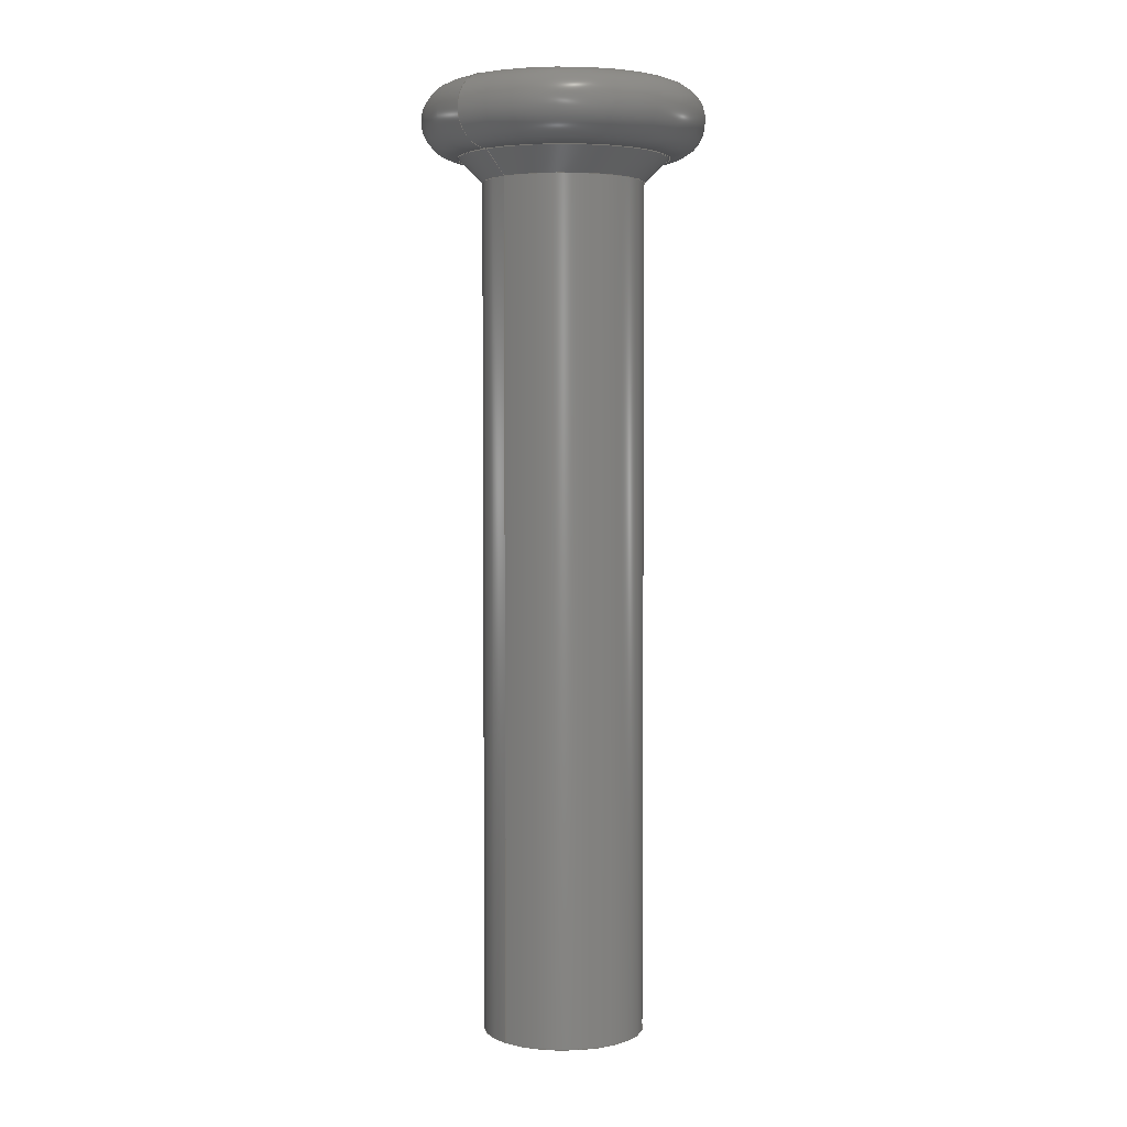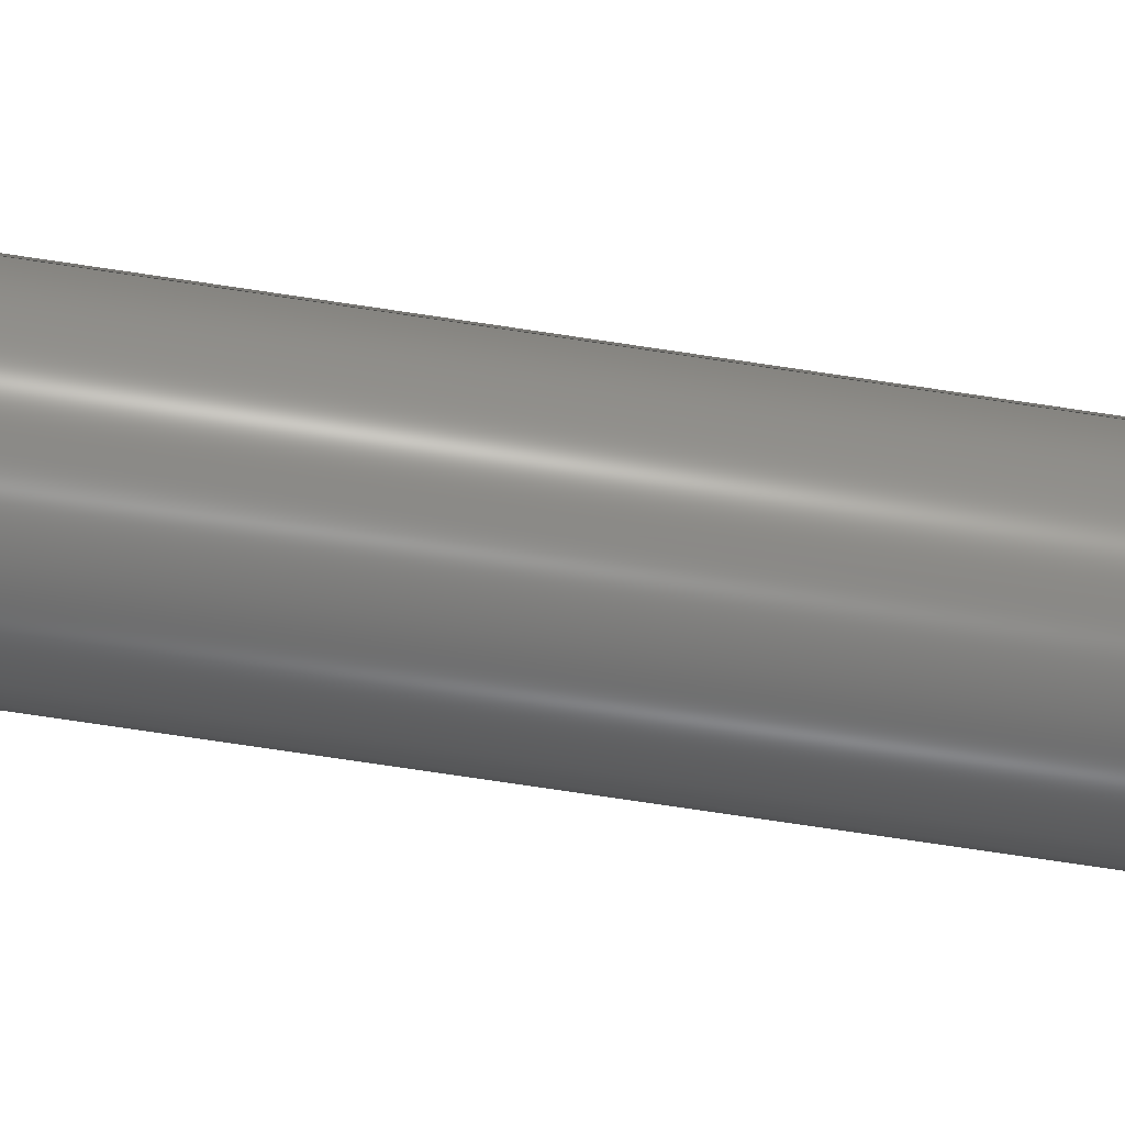
<metadata>
{"format":"step","ext":"step","renderer":"f3d","projection":"perspective","resolution":1024,"background":"white","views":[{"elev":3.5,"azim":-45.1,"up":"+Z"},{"elev":-77.4,"azim":-98.4,"up":"+Y"}]}
</metadata>
<code>
ISO-10303-21;
DATA;
#1 = ORIENTED_EDGE ( 'NONE', *, *, #53, .T. ) ;
#2 =( LENGTH_UNIT ( ) NAMED_UNIT ( * ) SI_UNIT ( $, .METRE. ) );
#3 =( NAMED_UNIT ( * ) PLANE_ANGLE_UNIT ( ) SI_UNIT ( $, .RADIAN. ) );
#4 = EDGE_CURVE ( 'NONE', #211, #131, #5, .T. ) ;
#5 = CIRCLE ( 'NONE', #271, 0.1772 ) ;
#6 = DIRECTION ( 'NONE',  ( 1, 0, 0 ) ) ;
#7 = EDGE_LOOP ( 'NONE', ( #15, #80, #150, #168 ) ) ;
#8 = EDGE_LOOP ( 'NONE', ( #226, #93, #13, #38 ) ) ;
#9 = DIRECTION ( 'NONE',  ( 0, 0, -1 ) ) ;
#10 = CARTESIAN_POINT ( 'NONE',  ( 0.1744, 0, 1.465 ) ) ;
#11 = DIRECTION ( 'NONE',  ( 1, 0, 0 ) ) ;
#12 = DIRECTION ( 'NONE',  ( 1, 0, 0 ) ) ;
#13 = ORIENTED_EDGE ( 'NONE', *, *, #276, .T. ) ;
#14 = EDGE_CURVE ( 'NONE', #110, #219, #72, .T. ) ;
#15 = ORIENTED_EDGE ( 'NONE', *, *, #4, .F. ) ;
#16 = DIRECTION ( 'NONE',  ( 0, 0, 1 ) ) ;
#17 = CIRCLE ( 'NONE', #262, 0.135 ) ;
#18 = ORIENTED_EDGE ( 'NONE', *, *, #4, .T. ) ;
#19 = PLANE ( 'NONE',  #227 ) ;
#20 = DIRECTION ( 'NONE',  ( 0, 0, 1 ) ) ;
#21 = VERTEX_POINT ( 'NONE', #195 ) ;
#22 = EDGE_CURVE ( 'NONE', #219, #268, #55, .T. ) ;
#23 =( NAMED_UNIT ( * ) PLANE_ANGLE_UNIT ( ) SI_UNIT ( $, .RADIAN. ) );
#24 = CONICAL_SURFACE ( 'NONE', #228, 0.1744, 0.7854 ) ;
#25 = VERTEX_POINT ( 'NONE', #191 ) ;
#26 = UNCERTAINTY_MEASURE_WITH_UNIT (LENGTH_MEASURE( 1e-05 ), #146, 'distance_accuracy_value', 'NONE');
#27 = CIRCLE ( 'NONE', #263, 0.1772 ) ;
#28 = FACE_OUTER_BOUND ( 'NONE', #8, .T. ) ;
#29 = DIRECTION ( 'NONE',  ( -0, -0, -1 ) ) ;
#30 = FACE_OUTER_BOUND ( 'NONE', #229, .T. ) ;
#31 = DIRECTION ( 'NONE',  ( 0, 0, -1 ) ) ;
#32 = EDGE_CURVE ( 'NONE', #21, #268, #242, .T. ) ;
#33 = CARTESIAN_POINT ( 'NONE',  ( 0.135, 1.653e-17, 1.425 ) ) ;
#34 = FACE_OUTER_BOUND ( 'NONE', #280, .T. ) ;
#35 = SURFACE_STYLE_USAGE ( .BOTH. , #157 ) ;
#36 = EDGE_CURVE ( 'NONE', #21, #25, #142, .T. ) ;
#37 = CARTESIAN_POINT ( 'NONE',  ( 0, 0, 1.524 ) ) ;
#38 = ORIENTED_EDGE ( 'NONE', *, *, #69, .F. ) ;
#39 = EDGE_LOOP ( 'NONE', ( #254, #221 ) ) ;
#40 = EDGE_CURVE ( 'NONE', #211, #87, #101, .T. ) ;
#41 = EDGE_CURVE ( 'NONE', #110, #21, #200, .T. ) ;
#42 = CARTESIAN_POINT ( 'NONE',  ( 0.135, 1.653e-17, 0 ) ) ;
#43 = ORIENTED_EDGE ( 'NONE', *, *, #32, .F. ) ;
#44 = DIRECTION ( 'NONE',  ( 1, 0, 0 ) ) ;
#45 = VECTOR ( 'NONE', #152, 39.37 ) ;
#46 = LENGTH_MEASURE_WITH_UNIT ( LENGTH_MEASURE( 0.0254 ), #253 );
#47 = DIRECTION ( 'NONE',  ( 1, 0, 0 ) ) ;
#48 = PRESENTATION_STYLE_ASSIGNMENT (( #35 ) ) ;
#49 = EDGE_CURVE ( 'NONE', #268, #219, #193, .T. ) ;
#50 = CLOSED_SHELL ( 'NONE', ( #161, #174, #154, #52, #245, #179, #218, #241, #62 ) ) ;
#51 = CARTESIAN_POINT ( 'NONE',  ( -0.135, 0, 1.465 ) ) ;
#52 = ADVANCED_FACE ( 'NONE', ( #34 ), #192, .T. ) ;
#53 = EDGE_CURVE ( 'NONE', #21, #110, #17, .T. ) ;
#54 = CARTESIAN_POINT ( 'NONE',  ( 0, 0, 0 ) ) ;
#55 = CIRCLE ( 'NONE', #270, 0.135 ) ;
#56 = CARTESIAN_POINT ( 'NONE',  ( 0, 0, 1.524 ) ) ;
#57 = DIRECTION ( 'NONE',  ( 0, 0, 1 ) ) ;
#58 = MECHANICAL_DESIGN_GEOMETRIC_PRESENTATION_REPRESENTATION (  '', ( #109 ), #178 ) ;
#59 =( CONVERSION_BASED_UNIT ( 'INCH', #96 ) LENGTH_UNIT ( ) NAMED_UNIT ( #159 ) );
#60 = VERTEX_POINT ( 'NONE', #137 ) ;
#61 = DIRECTION ( 'NONE',  ( 1, 0, 0 ) ) ;
#62 = ADVANCED_FACE ( 'NONE', ( #136 ), #234, .T. ) ;
#63 = VECTOR ( 'NONE', #29, 39.37 ) ;
#64 = DIMENSIONAL_EXPONENTS ( 1, 0, 0, 0, 0, 0, 0 ) ;
#65 = EDGE_CURVE ( 'NONE', #131, #211, #27, .T. ) ;
#66 = CARTESIAN_POINT ( 'NONE',  ( 0, 0, 1.465 ) ) ;
#67 = CARTESIAN_POINT ( 'NONE',  ( 0.1744, 0, 1.465 ) ) ;
#68 = ORIENTED_EDGE ( 'NONE', *, *, #276, .F. ) ;
#69 = EDGE_CURVE ( 'NONE', #25, #83, #224, .T. ) ;
#70 = DIRECTION ( 'NONE',  ( 0, -1, 0 ) ) ;
#71 = APPLICATION_CONTEXT ( 'automotive_design' ) ;
#72 = LINE ( 'NONE', #115, #63 ) ;
#73 = CARTESIAN_POINT ( 'NONE',  ( 0, 0, 1.465 ) ) ;
#74 = ORIENTED_EDGE ( 'NONE', *, *, #278, .T. ) ;
#75 = EDGE_CURVE ( 'NONE', #87, #60, #151, .T. ) ;
#76 = PRODUCT_DEFINITION_SHAPE ( 'NONE', 'NONE',  #235 ) ;
#77 = UNCERTAINTY_MEASURE_WITH_UNIT (LENGTH_MEASURE( 1e-05 ), #59, 'distance_accuracy_value', 'NONE');
#78 = DIRECTION ( 'NONE',  ( 1, 0, 0 ) ) ;
#79 = FILL_AREA_STYLE_COLOUR ( '', #114 ) ;
#80 = ORIENTED_EDGE ( 'NONE', *, *, #40, .T. ) ;
#81 =( NAMED_UNIT ( * ) SI_UNIT ( $, .STERADIAN. ) SOLID_ANGLE_UNIT ( ) );
#82 = CIRCLE ( 'NONE', #216, 0.1772 ) ;
#83 = VERTEX_POINT ( 'NONE', #10 ) ;
#84 = PRESENTATION_LAYER_ASSIGNMENT (  '', '', ( #109 ) ) ;
#85 = FACE_OUTER_BOUND ( 'NONE', #111, .T. ) ;
#86 = DIRECTION ( 'NONE',  ( 0, 0, 1 ) ) ;
#87 = VERTEX_POINT ( 'NONE', #97 ) ;
#88 = DIRECTION ( 'NONE',  ( 0, 0, 1 ) ) ;
#89 = CONICAL_SURFACE ( 'NONE', #240, 0.1744, 0.7854 ) ;
#90 = FILL_AREA_STYLE ('',( #164 ) ) ;
#91 = DIRECTION ( 'NONE',  ( -0, -0, -1 ) ) ;
#92 = SHAPE_DEFINITION_REPRESENTATION ( #76, #172 ) ;
#93 = ORIENTED_EDGE ( 'NONE', *, *, #41, .F. ) ;
#94 = FACE_OUTER_BOUND ( 'NONE', #7, .T. ) ;
#95 = DIRECTION ( 'NONE',  ( 1.225e-16, 1, -0 ) ) ;
#96 = LENGTH_MEASURE_WITH_UNIT ( LENGTH_MEASURE( 0.0254 ), #176 );
#97 = CARTESIAN_POINT ( 'NONE',  ( -0.1772, 2.17e-17, 1.583 ) ) ;
#98 = CARTESIAN_POINT ( 'NONE',  ( 0, 0, 1.583 ) ) ;
#99 = CARTESIAN_POINT ( 'NONE',  ( 0, 0, 1.465 ) ) ;
#100 = ORIENTED_EDGE ( 'NONE', *, *, #75, .F. ) ;
#101 = CIRCLE ( 'NONE', #267, 0.05906 ) ;
#102 = EDGE_LOOP ( 'NONE', ( #165, #118, #74, #100 ) ) ;
#103 = CARTESIAN_POINT ( 'NONE',  ( -0.135, 0, 0 ) ) ;
#104 = CARTESIAN_POINT ( 'NONE',  ( 0, 0, 1.465 ) ) ;
#105 = CARTESIAN_POINT ( 'NONE',  ( 0, 0, 1.583 ) ) ;
#106 = ORIENTED_EDGE ( 'NONE', *, *, #275, .F. ) ;
#107 = SURFACE_STYLE_USAGE ( .BOTH. , #223 ) ;
#108 = PRESENTATION_STYLE_ASSIGNMENT (( #107 ) ) ;
#109 = STYLED_ITEM ( 'NONE', ( #108 ), #172 ) ;
#110 = VERTEX_POINT ( 'NONE', #33 ) ;
#111 = EDGE_LOOP ( 'NONE', ( #147, #156, #106, #68 ) ) ;
#112 = ORIENTED_EDGE ( 'NONE', *, *, #49, .T. ) ;
#113 = AXIS2_PLACEMENT_3D ( 'NONE', #273, #16, #281 ) ;
#114 = COLOUR_RGB ( '',0.7922, 0.8196, 0.9333 ) ;
#115 = CARTESIAN_POINT ( 'NONE',  ( 0.135, 1.653e-17, 1.465 ) ) ;
#116 = ORIENTED_EDGE ( 'NONE', *, *, #275, .T. ) ;
#117 = DIRECTION ( 'NONE',  ( 1, 0, 0 ) ) ;
#118 = ORIENTED_EDGE ( 'NONE', *, *, #65, .F. ) ;
#119 = DIRECTION ( 'NONE',  ( -1, 0, 0 ) ) ;
#120 = LENGTH_MEASURE_WITH_UNIT ( LENGTH_MEASURE( 0.0254 ), #2 );
#121 = MANIFOLD_SOLID_BREP ( 'Fillet1', #50 ) ;
#122 = ORIENTED_EDGE ( 'NONE', *, *, #65, .T. ) ;
#123 = DIMENSIONAL_EXPONENTS ( 1, 0, 0, 0, 0, 0, 0 ) ;
#124 = CARTESIAN_POINT ( 'NONE',  ( -0.1772, 2.17e-17, 1.465 ) ) ;
#125 = PLANE ( 'NONE',  #222 ) ;
#126 = ORIENTED_EDGE ( 'NONE', *, *, #41, .T. ) ;
#127 = DIRECTION ( 'NONE',  ( 1, 0, 0 ) ) ;
#128 = DIRECTION ( 'NONE',  ( 1, 0, 0 ) ) ;
#129 =( CONVERSION_BASED_UNIT ( 'INCH', #46 ) LENGTH_UNIT ( ) NAMED_UNIT ( #123 ) );
#130 = SURFACE_STYLE_FILL_AREA ( #90 ) ;
#131 = VERTEX_POINT ( 'NONE', #272 ) ;
#132 = PRODUCT_DEFINITION_CONTEXT ( 'detailed design', #71, 'design' ) ;
#133 = CIRCLE ( 'NONE', #217, 0.05906 ) ;
#134 = ORIENTED_EDGE ( 'NONE', *, *, #22, .T. ) ;
#135 = CARTESIAN_POINT ( 'NONE',  ( 0, 0, 1.425 ) ) ;
#136 = FACE_OUTER_BOUND ( 'NONE', #102, .T. ) ;
#137 = CARTESIAN_POINT ( 'NONE',  ( 0.1772, 0, 1.583 ) ) ;
#138 = DIRECTION ( 'NONE',  ( -0, -0, -1 ) ) ;
#139 = DIRECTION ( 'NONE',  ( -0, -0, -1 ) ) ;
#140 = DIRECTION ( 'NONE',  ( 0, 0, 1 ) ) ;
#141 = CIRCLE ( 'NONE', #225, 0.1744 ) ;
#142 = LINE ( 'NONE', #266, #45 ) ;
#143 = CARTESIAN_POINT ( 'NONE',  ( 0, 0, 0 ) ) ;
#144 = CARTESIAN_POINT ( 'NONE',  ( 0, 0, 0 ) ) ;
#145 = FACE_BOUND ( 'NONE', #182, .T. ) ;
#146 =( CONVERSION_BASED_UNIT ( 'INCH', #120 ) LENGTH_UNIT ( ) NAMED_UNIT ( #64 ) );
#147 = ORIENTED_EDGE ( 'NONE', *, *, #53, .F. ) ;
#148 =( NAMED_UNIT ( * ) SI_UNIT ( $, .STERADIAN. ) SOLID_ANGLE_UNIT ( ) );
#149 = CYLINDRICAL_SURFACE ( 'NONE', #239, 0.135 ) ;
#150 = ORIENTED_EDGE ( 'NONE', *, *, #279, .F. ) ;
#151 = CIRCLE ( 'NONE', #256, 0.1772 ) ;
#152 = DIRECTION ( 'NONE',  ( -0.7071, 8.66e-17, 0.7071 ) ) ;
#153 = DIRECTION ( 'NONE',  ( 1, 0, 0 ) ) ;
#154 = ADVANCED_FACE ( 'NONE', ( #260 ), #149, .T. ) ;
#155 = CARTESIAN_POINT ( 'NONE',  ( 0, 0, 1.425 ) ) ;
#156 = ORIENTED_EDGE ( 'NONE', *, *, #36, .T. ) ;
#157 = SURFACE_SIDE_STYLE ('',( #277 ) ) ;
#158 = COLOUR_RGB ( '',0.7922, 0.8196, 0.9333 ) ;
#159 = DIMENSIONAL_EXPONENTS ( 1, 0, 0, 0, 0, 0, 0 ) ;
#160 = ORIENTED_EDGE ( 'NONE', *, *, #75, .T. ) ;
#161 = ADVANCED_FACE ( 'NONE', ( #94 ), #207, .T. ) ;
#162 = CARTESIAN_POINT ( 'NONE',  ( 0, 0, 1.583 ) ) ;
#163 = DIRECTION ( 'NONE',  ( 1, 0, 0 ) ) ;
#164 = FILL_AREA_STYLE_COLOUR ( '', #158 ) ;
#165 = ORIENTED_EDGE ( 'NONE', *, *, #40, .F. ) ;
#166 =( NAMED_UNIT ( * ) SI_UNIT ( $, .STERADIAN. ) SOLID_ANGLE_UNIT ( ) );
#167 = DIRECTION ( 'NONE',  ( 0, 0, 1 ) ) ;
#168 = ORIENTED_EDGE ( 'NONE', *, *, #278, .F. ) ;
#169 = DIRECTION ( 'NONE',  ( -0, -0, -1 ) ) ;
#170 = ORIENTED_EDGE ( 'NONE', *, *, #69, .T. ) ;
#171 = CARTESIAN_POINT ( 'NONE',  ( 0, 0, 1.465 ) ) ;
#172 = ADVANCED_BREP_SHAPE_REPRESENTATION ( 'Takedown_Pin', ( #121, #237 ), #215 ) ;
#173 = DIRECTION ( 'NONE',  ( 1, 0, 0 ) ) ;
#174 = ADVANCED_FACE ( 'NONE', ( #85 ), #89, .T. ) ;
#175 = CARTESIAN_POINT ( 'NONE',  ( 0, 0, 1.465 ) ) ;
#176 =( LENGTH_UNIT ( ) NAMED_UNIT ( * ) SI_UNIT ( $, .METRE. ) );
#177 = DIRECTION ( 'NONE',  ( 0, 0, 1 ) ) ;
#178 =( GEOMETRIC_REPRESENTATION_CONTEXT ( 3 ) GLOBAL_UNCERTAINTY_ASSIGNED_CONTEXT ( ( #214 ) ) GLOBAL_UNIT_ASSIGNED_CONTEXT ( ( #129, #3, #148 ) ) REPRESENTATION_CONTEXT ( 'NONE', 'WORKASPACE' ) );
#179 = ADVANCED_FACE ( 'NONE', ( #30, #145 ), #244, .F. ) ;
#180 = ORIENTED_EDGE ( 'NONE', *, *, #279, .T. ) ;
#181 = DIRECTION ( 'NONE',  ( 0, 0, 1 ) ) ;
#182 = EDGE_LOOP ( 'NONE', ( #116, #170 ) ) ;
#183 = DIRECTION ( 'NONE',  ( 0.7071, 0, 0.7071 ) ) ;
#184 = CARTESIAN_POINT ( 'NONE',  ( 0.1772, 0, 1.524 ) ) ;
#185 = APPLICATION_PROTOCOL_DEFINITION ( 'draft international standard', 'automotive_design', 1998, #205 ) ;
#186 = PRODUCT ( 'Takedown_Pin', 'Takedown_Pin', '', ( #188 ) ) ;
#187 = LINE ( 'NONE', #67, #252 ) ;
#188 = PRODUCT_CONTEXT ( 'NONE', #205, 'mechanical' ) ;
#189 = ORIENTED_EDGE ( 'NONE', *, *, #32, .T. ) ;
#190 = CARTESIAN_POINT ( 'NONE',  ( 0, 0, 0 ) ) ;
#191 = CARTESIAN_POINT ( 'NONE',  ( -0.1744, 2.135e-17, 1.465 ) ) ;
#192 = CYLINDRICAL_SURFACE ( 'NONE', #259, 0.135 ) ;
#193 = CIRCLE ( 'NONE', #264, 0.135 ) ;
#194 = FACE_OUTER_BOUND ( 'NONE', #208, .T. ) ;
#195 = CARTESIAN_POINT ( 'NONE',  ( -0.135, 0, 1.425 ) ) ;
#196 = VECTOR ( 'NONE', #248, 39.37 ) ;
#197 = DIRECTION ( 'NONE',  ( 0, 0, 1 ) ) ;
#198 = DIRECTION ( 'NONE',  ( 1, 0, 0 ) ) ;
#199 = DIRECTION ( 'NONE',  ( 1, 0, 0 ) ) ;
#200 = CIRCLE ( 'NONE', #265, 0.135 ) ;
#201 =( NAMED_UNIT ( * ) PLANE_ANGLE_UNIT ( ) SI_UNIT ( $, .RADIAN. ) );
#202 = CARTESIAN_POINT ( 'NONE',  ( 0, 0, 1.465 ) ) ;
#203 = ORIENTED_EDGE ( 'NONE', *, *, #14, .T. ) ;
#204 = DIRECTION ( 'NONE',  ( 0, 0, -1 ) ) ;
#205 = APPLICATION_CONTEXT ( 'automotive_design' ) ;
#206 = APPLICATION_PROTOCOL_DEFINITION ( 'draft international standard', 'automotive_design', 1998, #71 ) ;
#207 = TOROIDAL_SURFACE ( 'NONE', #243, 0.1772, 0.05906 ) ;
#208 = EDGE_LOOP ( 'NONE', ( #180, #160 ) ) ;
#209 = CARTESIAN_POINT ( 'NONE',  ( -0.1772, 2.17e-17, 1.524 ) ) ;
#210 = DIRECTION ( 'NONE',  ( -1, 0, 0 ) ) ;
#211 = VERTEX_POINT ( 'NONE', #124 ) ;
#212 = FILL_AREA_STYLE ('',( #79 ) ) ;
#213 = ORIENTED_EDGE ( 'NONE', *, *, #14, .F. ) ;
#214 = UNCERTAINTY_MEASURE_WITH_UNIT (LENGTH_MEASURE( 1e-05 ), #129, 'distance_accuracy_value', 'NONE');
#215 =( GEOMETRIC_REPRESENTATION_CONTEXT ( 3 ) GLOBAL_UNCERTAINTY_ASSIGNED_CONTEXT ( ( #26 ) ) GLOBAL_UNIT_ASSIGNED_CONTEXT ( ( #146, #23, #166 ) ) REPRESENTATION_CONTEXT ( 'NONE', 'WORKASPACE' ) );
#216 = AXIS2_PLACEMENT_3D ( 'NONE', #105, #250, #128 ) ;
#217 = AXIS2_PLACEMENT_3D ( 'NONE', #184, #70, #204 ) ;
#218 = ADVANCED_FACE ( 'NONE', ( #194 ), #19, .T. ) ;
#219 = VERTEX_POINT ( 'NONE', #42 ) ;
#220 = DIRECTION ( 'NONE',  ( 1, 0, 0 ) ) ;
#221 = ORIENTED_EDGE ( 'NONE', *, *, #22, .F. ) ;
#222 = AXIS2_PLACEMENT_3D ( 'NONE', #143, #20, #163 ) ;
#223 = SURFACE_SIDE_STYLE ('',( #130 ) ) ;
#224 = CIRCLE ( 'NONE', #257, 0.1744 ) ;
#225 = AXIS2_PLACEMENT_3D ( 'NONE', #104, #249, #127 ) ;
#226 = ORIENTED_EDGE ( 'NONE', *, *, #36, .F. ) ;
#227 = AXIS2_PLACEMENT_3D ( 'NONE', #162, #181, #261 ) ;
#228 = AXIS2_PLACEMENT_3D ( 'NONE', #66, #86, #220 ) ;
#229 = EDGE_LOOP ( 'NONE', ( #122, #18 ) ) ;
#230 = DIRECTION ( 'NONE',  ( -1, 1.225e-16, 0 ) ) ;
#231 = PRODUCT_RELATED_PRODUCT_CATEGORY ( 'part', '', ( #186 ) ) ;
#232 = PRODUCT_DEFINITION_FORMATION_WITH_SPECIFIED_SOURCE ( 'ANY', '', #186, .NOT_KNOWN. ) ;
#233 = DIRECTION ( 'NONE',  ( 0, 0, 1 ) ) ;
#234 = TOROIDAL_SURFACE ( 'NONE', #258, 0.1772, 0.05906 ) ;
#235 = PRODUCT_DEFINITION ( 'UNKNOWN', '', #232, #132 ) ;
#236 = DIRECTION ( 'NONE',  ( 0, 0, 1 ) ) ;
#237 = AXIS2_PLACEMENT_3D ( 'NONE', #144, #167, #44 ) ;
#238 = FACE_OUTER_BOUND ( 'NONE', #39, .T. ) ;
#239 = AXIS2_PLACEMENT_3D ( 'NONE', #99, #139, #119 ) ;
#240 = AXIS2_PLACEMENT_3D ( 'NONE', #202, #177, #61 ) ;
#241 = ADVANCED_FACE ( 'NONE', ( #28 ), #24, .T. ) ;
#242 = LINE ( 'NONE', #51, #196 ) ;
#243 = AXIS2_PLACEMENT_3D ( 'NONE', #37, #140, #12 ) ;
#244 = PLANE ( 'NONE',  #113 ) ;
#245 = ADVANCED_FACE ( 'NONE', ( #238 ), #125, .F. ) ;
#246 =( GEOMETRIC_REPRESENTATION_CONTEXT ( 3 ) GLOBAL_UNCERTAINTY_ASSIGNED_CONTEXT ( ( #77 ) ) GLOBAL_UNIT_ASSIGNED_CONTEXT ( ( #59, #201, #81 ) ) REPRESENTATION_CONTEXT ( 'NONE', 'WORKASPACE' ) );
#247 = MECHANICAL_DESIGN_GEOMETRIC_PRESENTATION_REPRESENTATION (  '', ( #255 ), #246 ) ;
#248 = DIRECTION ( 'NONE',  ( -0, -0, -1 ) ) ;
#249 = DIRECTION ( 'NONE',  ( 0, 0, 1 ) ) ;
#250 = DIRECTION ( 'NONE',  ( 0, 0, 1 ) ) ;
#251 = PRESENTATION_LAYER_ASSIGNMENT (  '', '', ( #255 ) ) ;
#252 = VECTOR ( 'NONE', #183, 39.37 ) ;
#253 =( LENGTH_UNIT ( ) NAMED_UNIT ( * ) SI_UNIT ( $, .METRE. ) );
#254 = ORIENTED_EDGE ( 'NONE', *, *, #49, .F. ) ;
#255 = STYLED_ITEM ( 'NONE', ( #48 ), #121 ) ;
#256 = AXIS2_PLACEMENT_3D ( 'NONE', #98, #236, #117 ) ;
#257 = AXIS2_PLACEMENT_3D ( 'NONE', #175, #57, #199 ) ;
#258 = AXIS2_PLACEMENT_3D ( 'NONE', #56, #233, #198 ) ;
#259 = AXIS2_PLACEMENT_3D ( 'NONE', #171, #169, #210 ) ;
#260 = FACE_OUTER_BOUND ( 'NONE', #274, .T. ) ;
#261 = DIRECTION ( 'NONE',  ( 1, 0, 0 ) ) ;
#262 = AXIS2_PLACEMENT_3D ( 'NONE', #155, #31, #173 ) ;
#263 = AXIS2_PLACEMENT_3D ( 'NONE', #269, #138, #11 ) ;
#264 = AXIS2_PLACEMENT_3D ( 'NONE', #54, #197, #78 ) ;
#265 = AXIS2_PLACEMENT_3D ( 'NONE', #135, #9, #153 ) ;
#266 = CARTESIAN_POINT ( 'NONE',  ( -0.1744, 2.135e-17, 1.465 ) ) ;
#267 = AXIS2_PLACEMENT_3D ( 'NONE', #209, #95, #230 ) ;
#268 = VERTEX_POINT ( 'NONE', #103 ) ;
#269 = CARTESIAN_POINT ( 'NONE',  ( 0, 0, 1.465 ) ) ;
#270 = AXIS2_PLACEMENT_3D ( 'NONE', #190, #88, #6 ) ;
#271 = AXIS2_PLACEMENT_3D ( 'NONE', #73, #91, #47 ) ;
#272 = CARTESIAN_POINT ( 'NONE',  ( 0.1772, 0, 1.465 ) ) ;
#273 = CARTESIAN_POINT ( 'NONE',  ( 0, 0, 1.465 ) ) ;
#274 = EDGE_LOOP ( 'NONE', ( #1, #203, #134, #43 ) ) ;
#275 = EDGE_CURVE ( 'NONE', #83, #25, #141, .T. ) ;
#276 = EDGE_CURVE ( 'NONE', #110, #83, #187, .T. ) ;
#277 = SURFACE_STYLE_FILL_AREA ( #212 ) ;
#278 = EDGE_CURVE ( 'NONE', #131, #60, #133, .T. ) ;
#279 = EDGE_CURVE ( 'NONE', #60, #87, #82, .T. ) ;
#280 = EDGE_LOOP ( 'NONE', ( #213, #126, #189, #112 ) ) ;
#281 = DIRECTION ( 'NONE',  ( 1, 0, 0 ) ) ;
ENDSEC;
END-ISO-10303-21;

</code>
